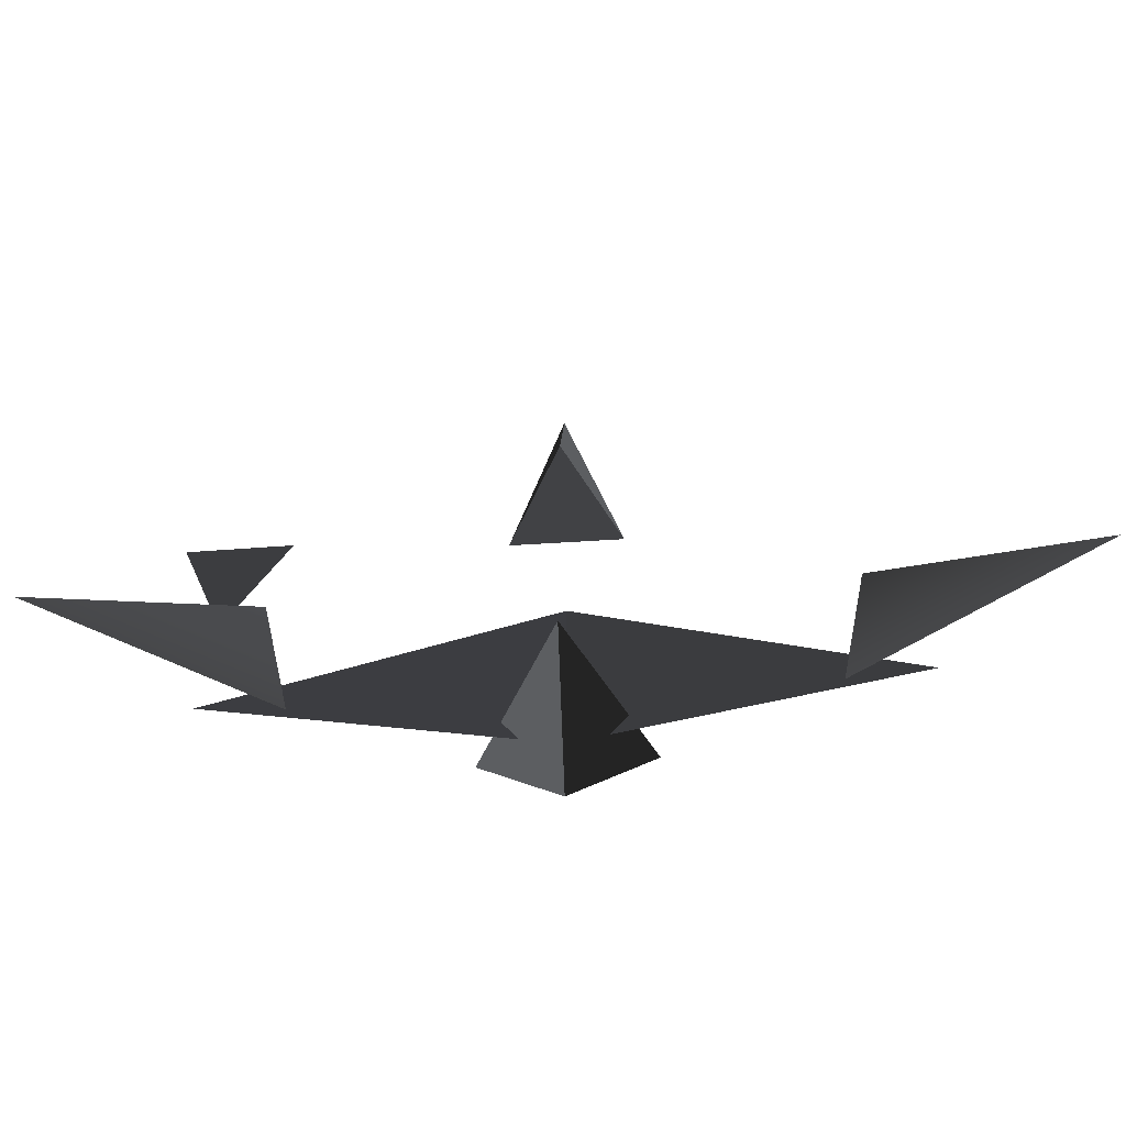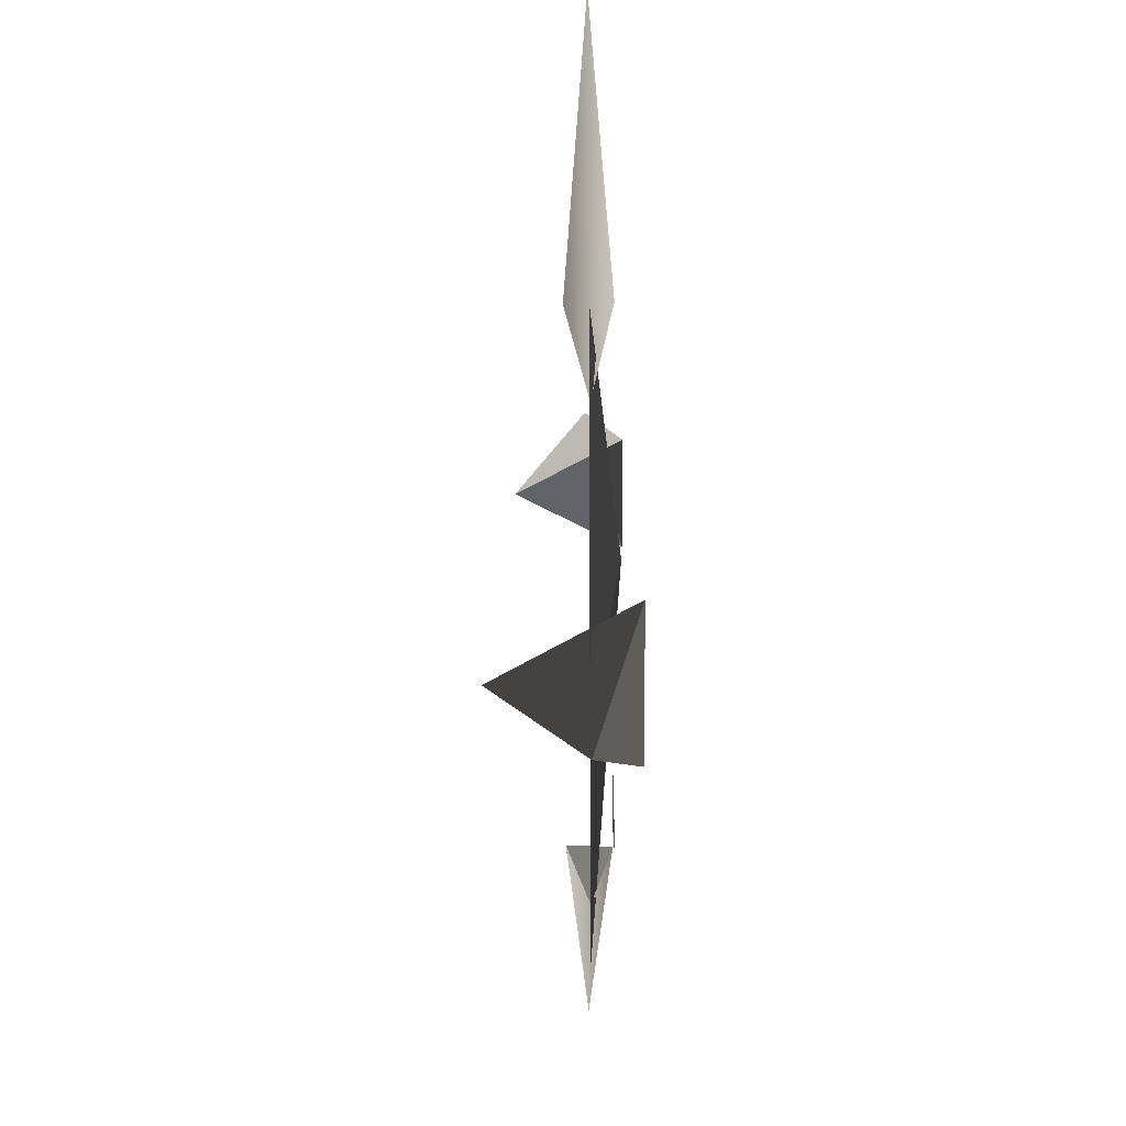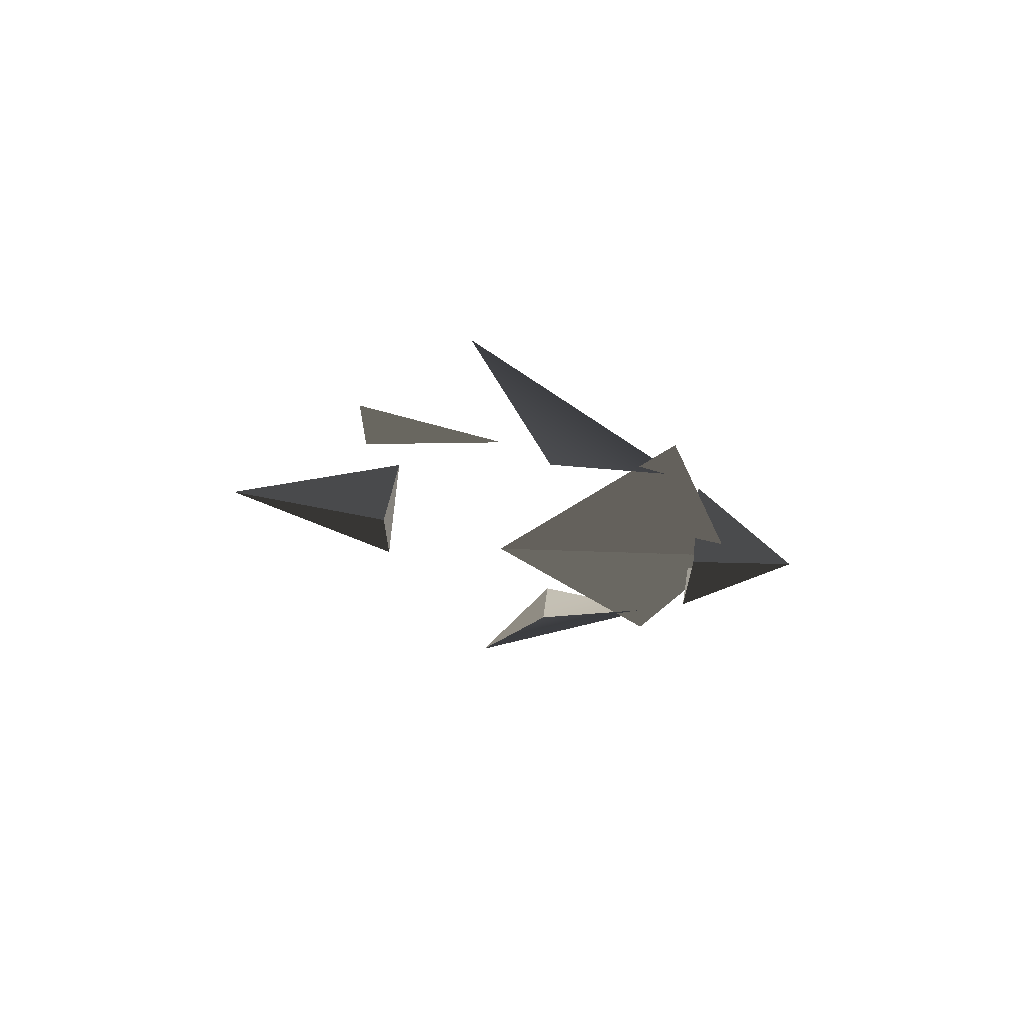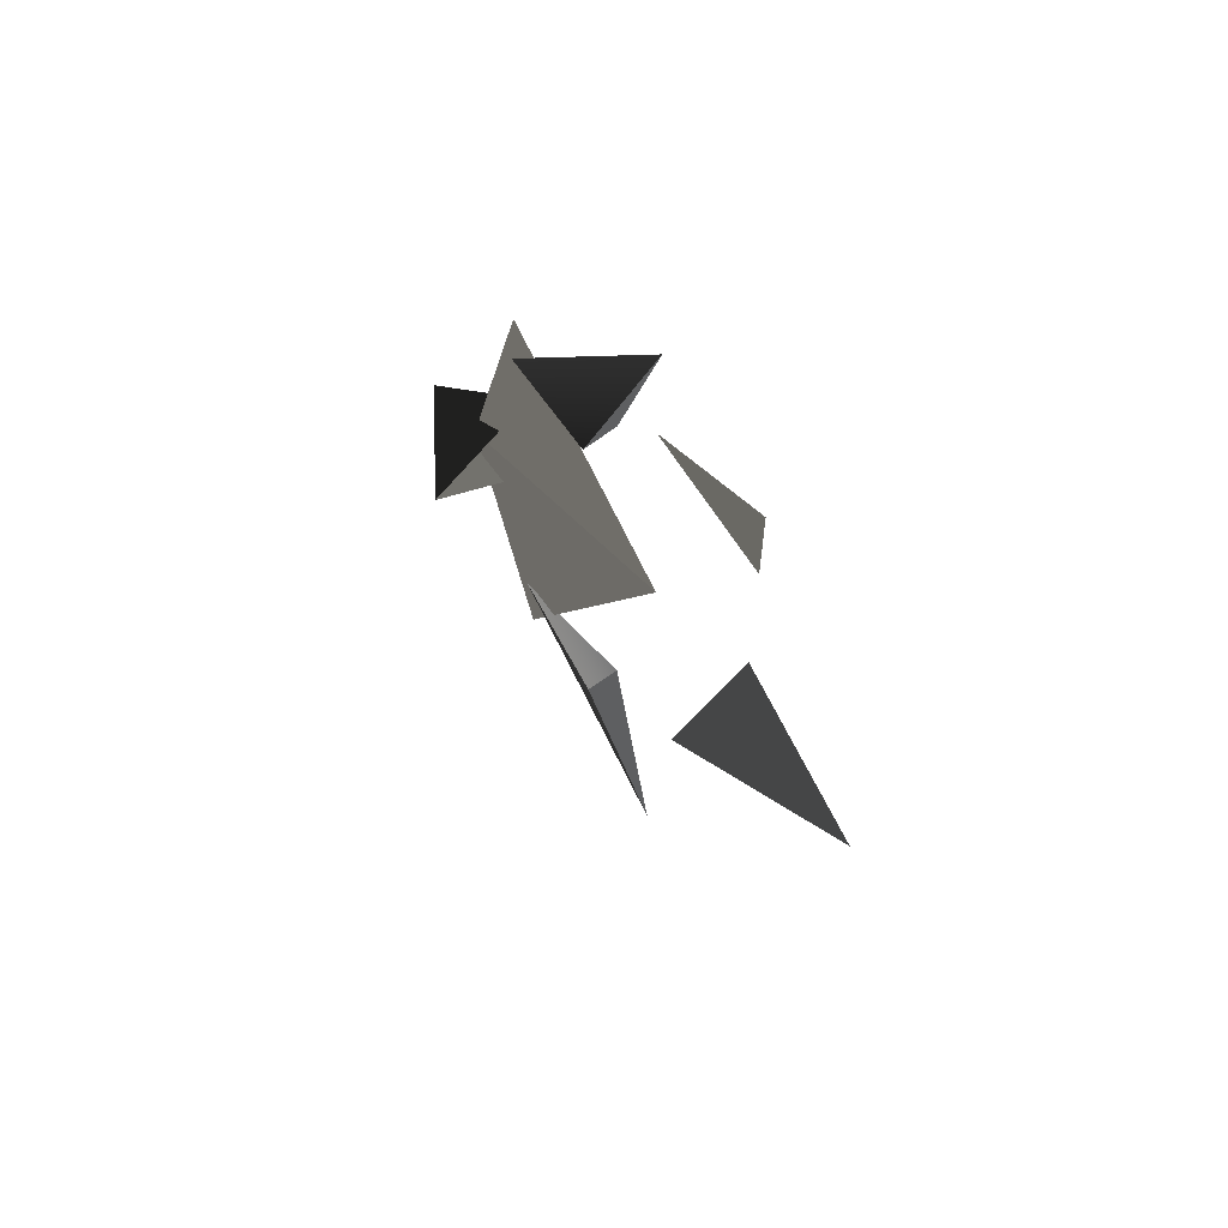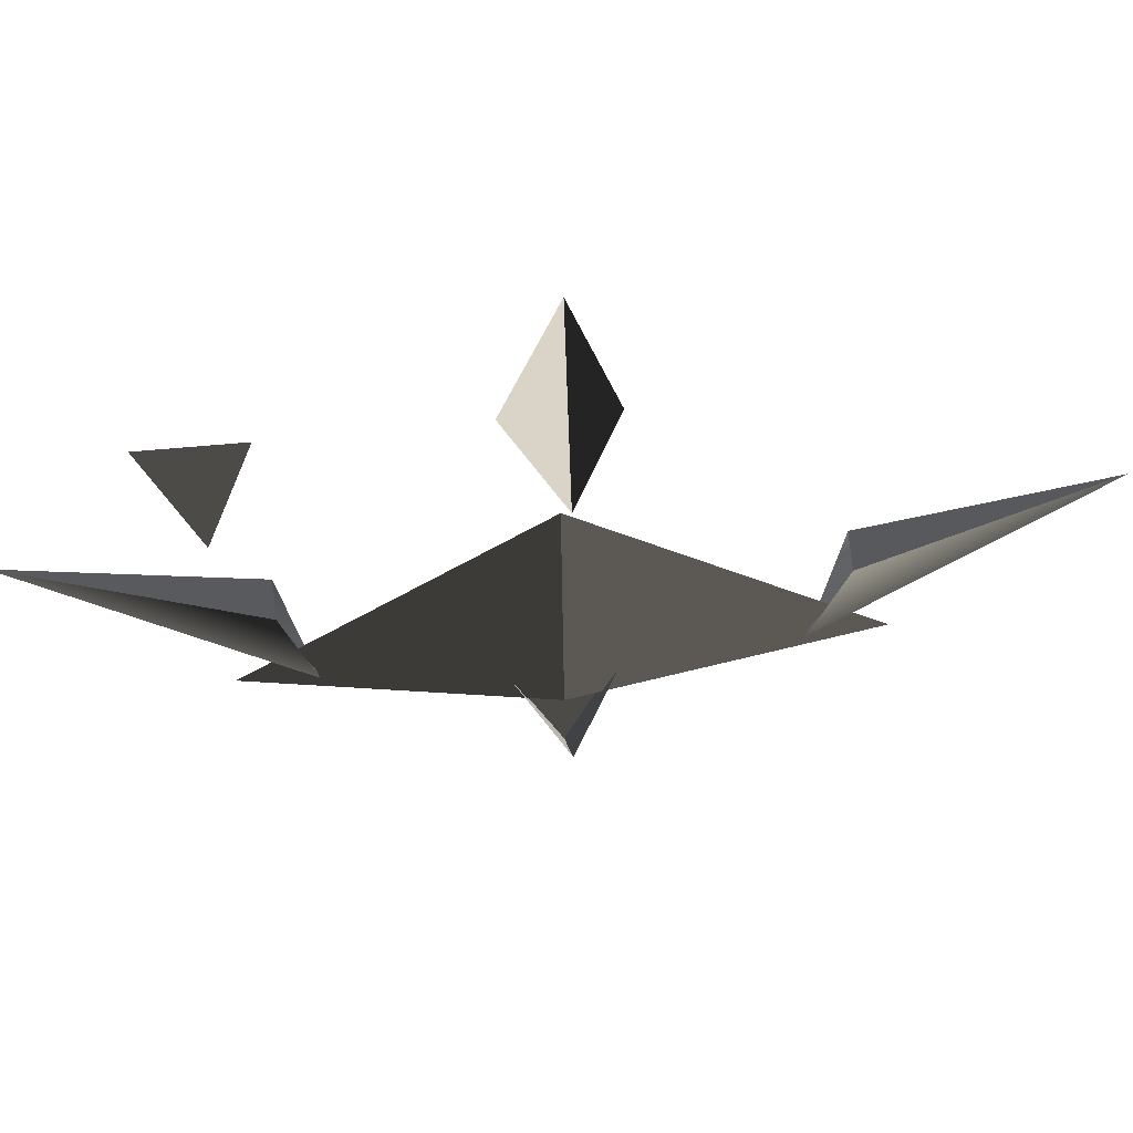
<metadata>
{"format":"obj","ext":"obj","renderer":"f3d","projection":"perspective","resolution":1024,"background":"white","views":[{"elev":-63.3,"azim":-86.4,"up":"+Z"},{"elev":-65.0,"azim":0.3,"up":"+Z"},{"elev":67.4,"azim":98.0,"up":"+Y"},{"elev":61.4,"azim":-38.2,"up":"+Y"},{"elev":57.9,"azim":-95.7,"up":"+Z"}]}
</metadata>
<code>
v  0.00156 1.411 -0.3722
v  0.00156 3.059 1.066
v  0.1322 1.598 0.52
v  -0.1291 1.586 0.52
v  0.1526 2.21 1.814
v  0.1486 1.582 1.818
v  0.1523 1.91 0.8594
v  -0.5388 0 -0.5951
v  -0.002167 0 -1.354
v  0.2662 -0.4648 -0.5951
v  0.2662 0.4648 -0.5951
v  -0.41 0 1.764
v  -0.002167 0 3.009
v  0.2018 0.3336 1.764
v  0.2018 -0.3336 1.764
v  0.1322 -1.598 0.52
v  0.00156 -3.059 1.066
v  0.00156 -1.411 -0.3722
v  -0.1291 -1.586 0.52
v  -0.002167 -1.889 -0.3157
v  -0.005916 0.001023 -0.8715
v  0.1797 0.000192 0.8715
v  0.1797 -0.000192 0.8715
v  -0.005916 -0.001023 -0.8715
v  -0.002167 1.889 -0.3157
g frm-tetra1
f 1 2 3
f 2 1 4
f 4 3 2
g frm-bmerge3
f 5 6 7
f 7 6 5
g frm-tetra2
f 8 9 10
f 9 8 11
f 11 10 9
g frm-tetra3
f 12 13 14
f 13 12 15
f 15 14 13
g frm-tetra4
f 16 17 18
f 19 18 17
f 17 16 19
g frm-bmerge2
f 20 21 22
f 22 21 20
g frm-bmerge3
f 23 24 25
f 25 24 23

</code>
